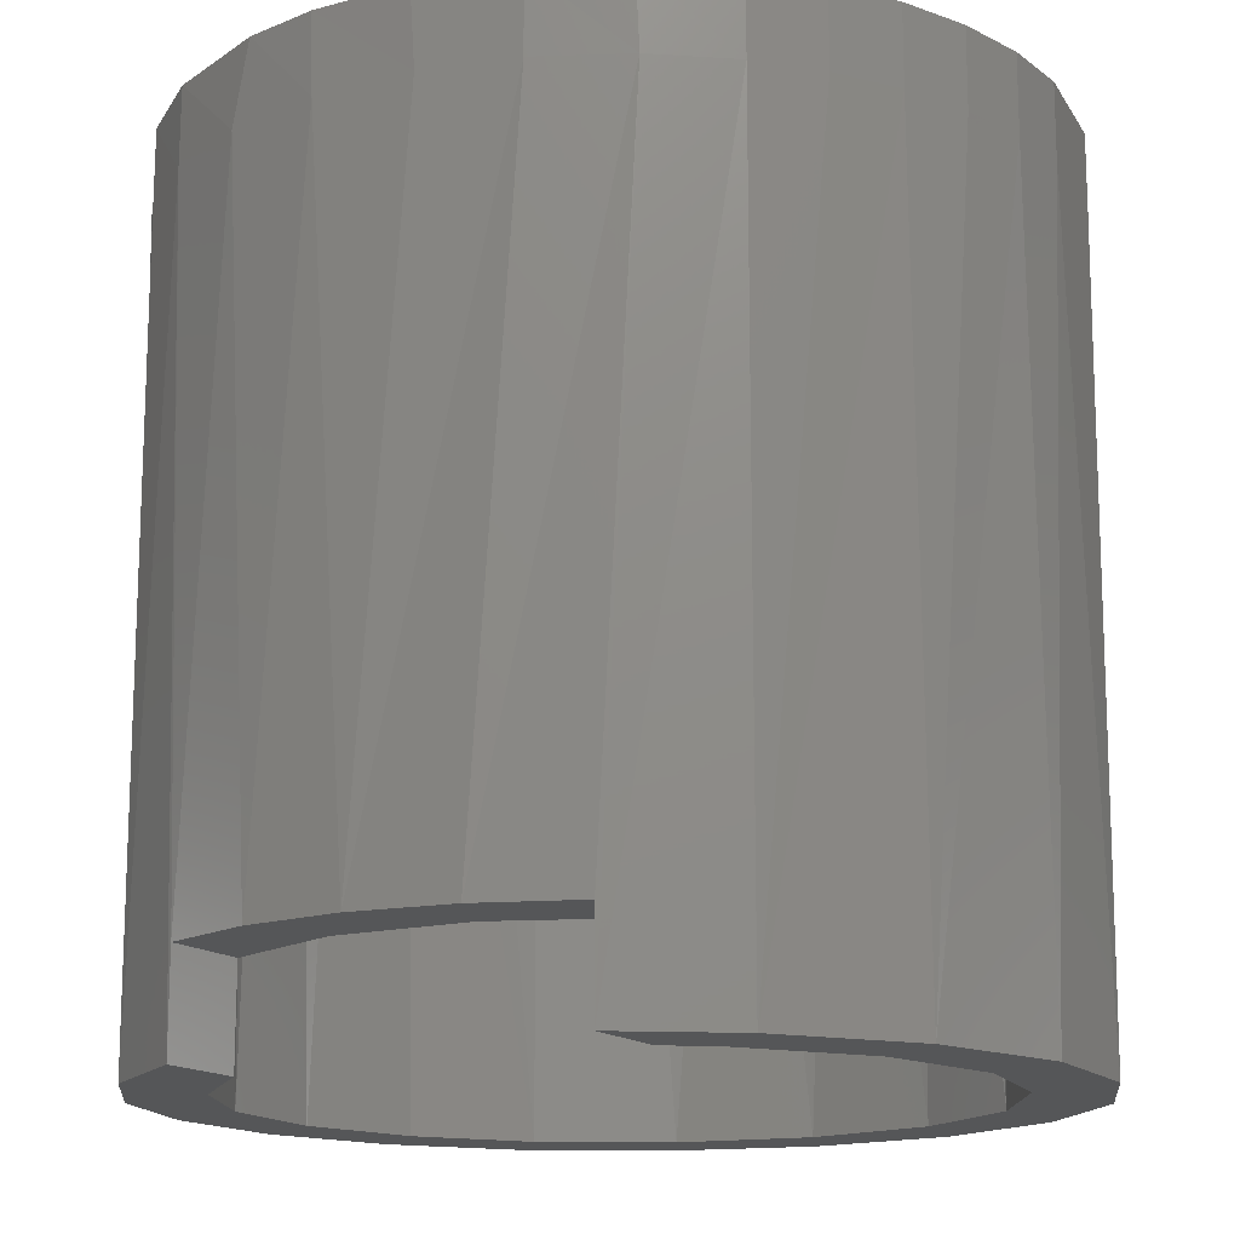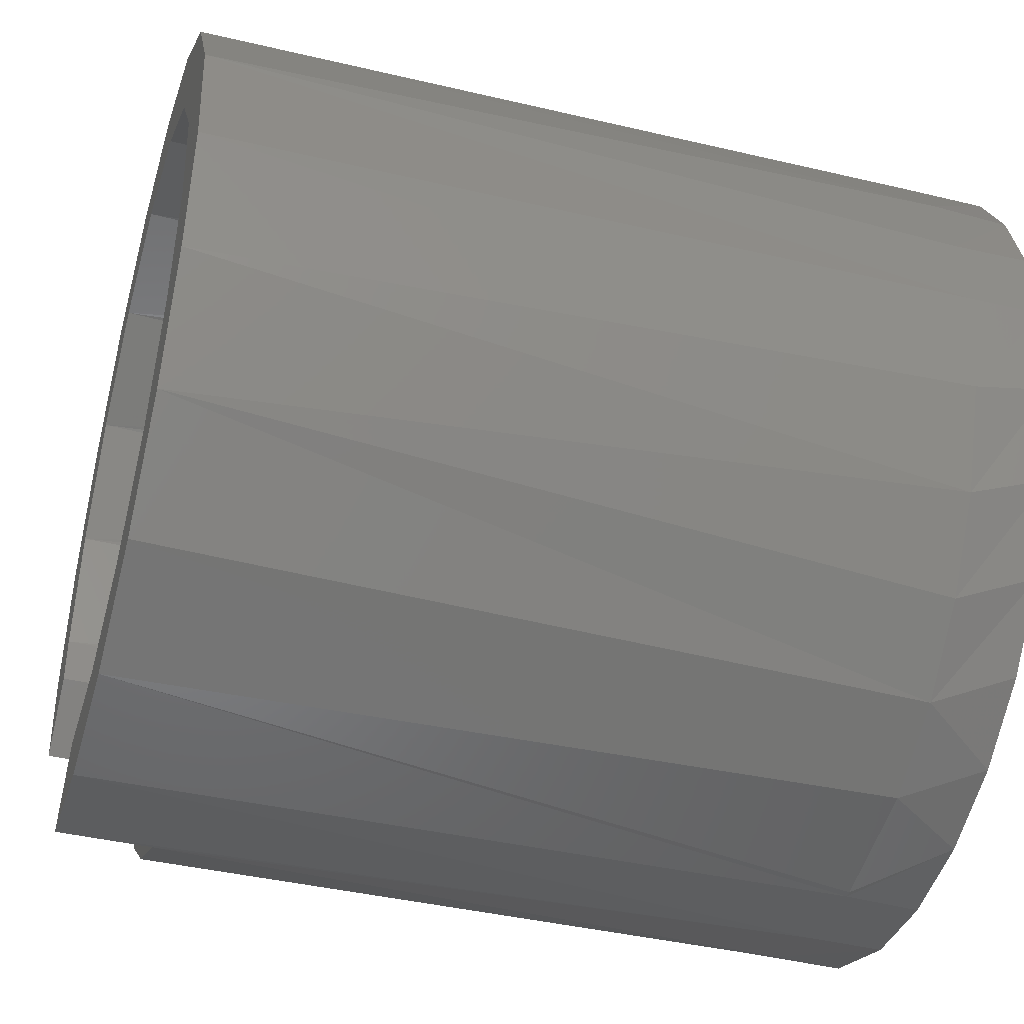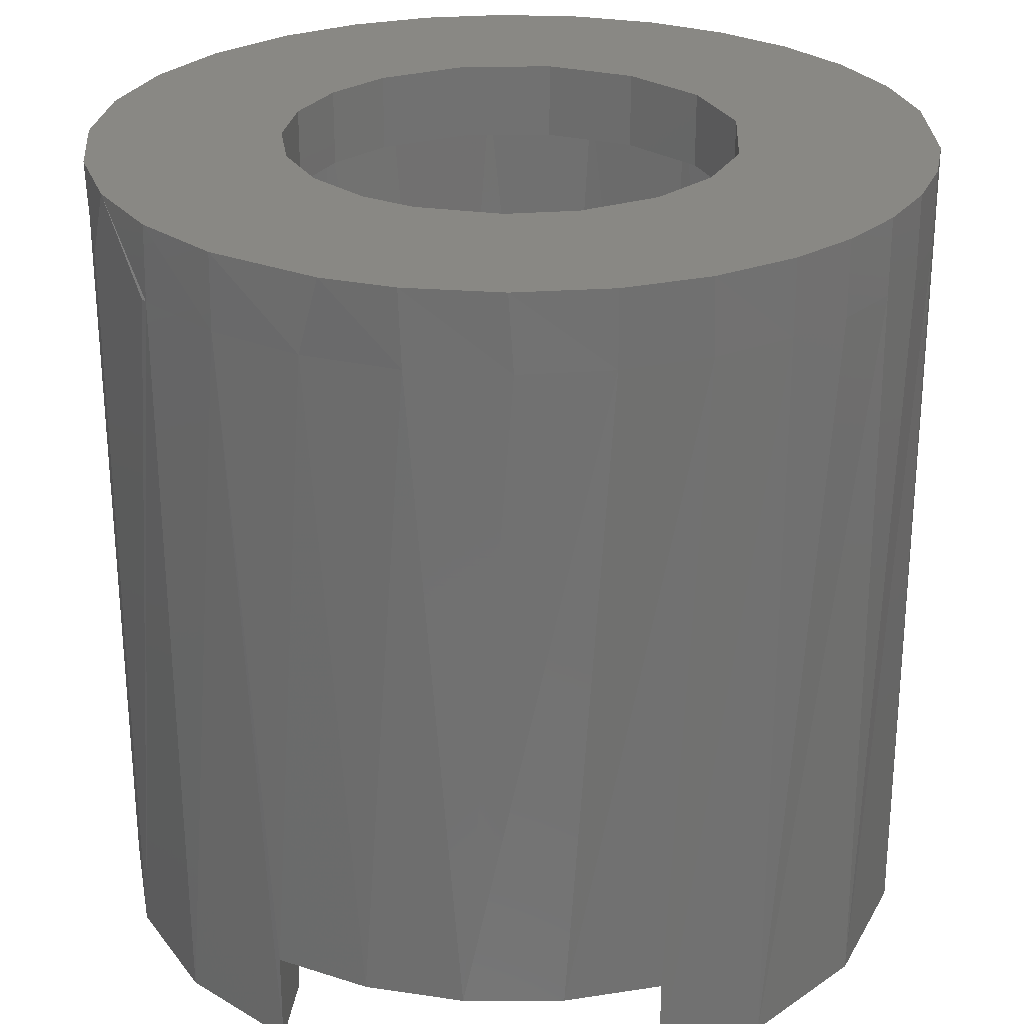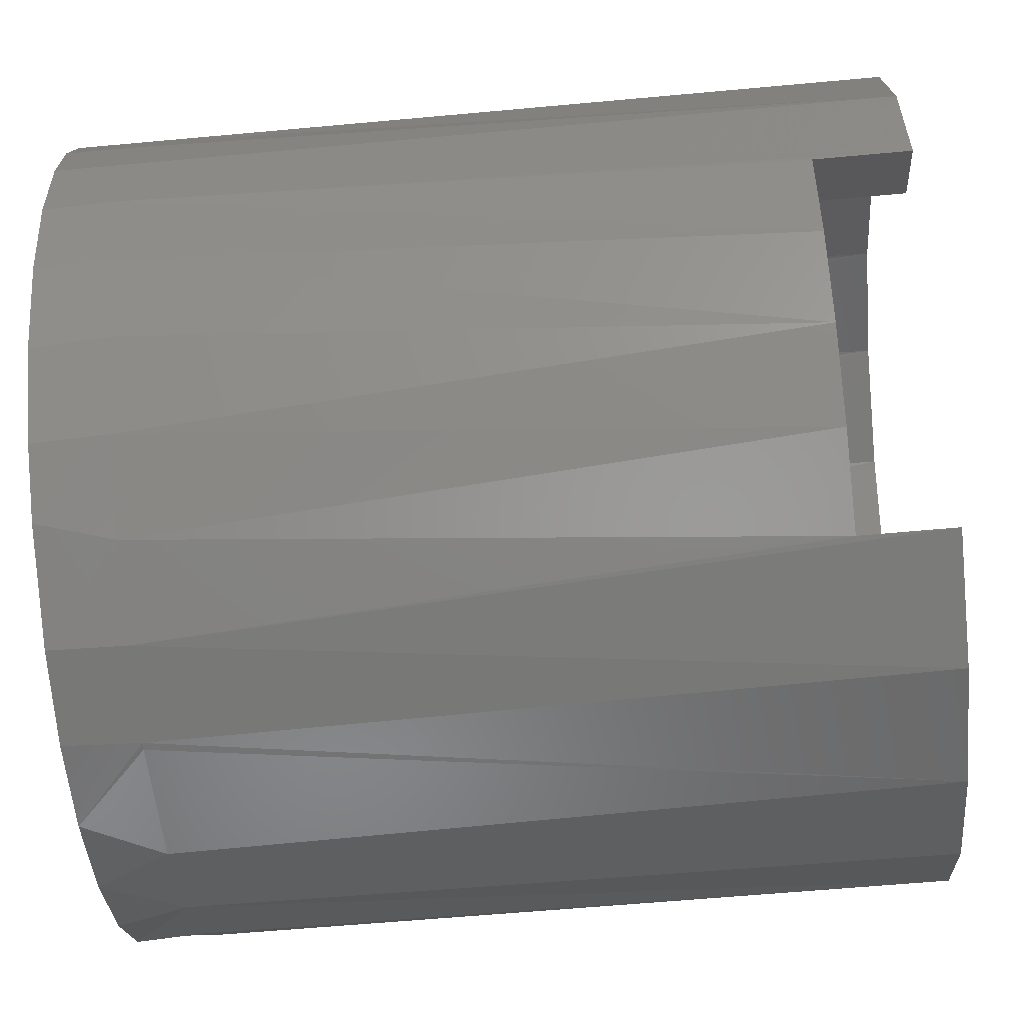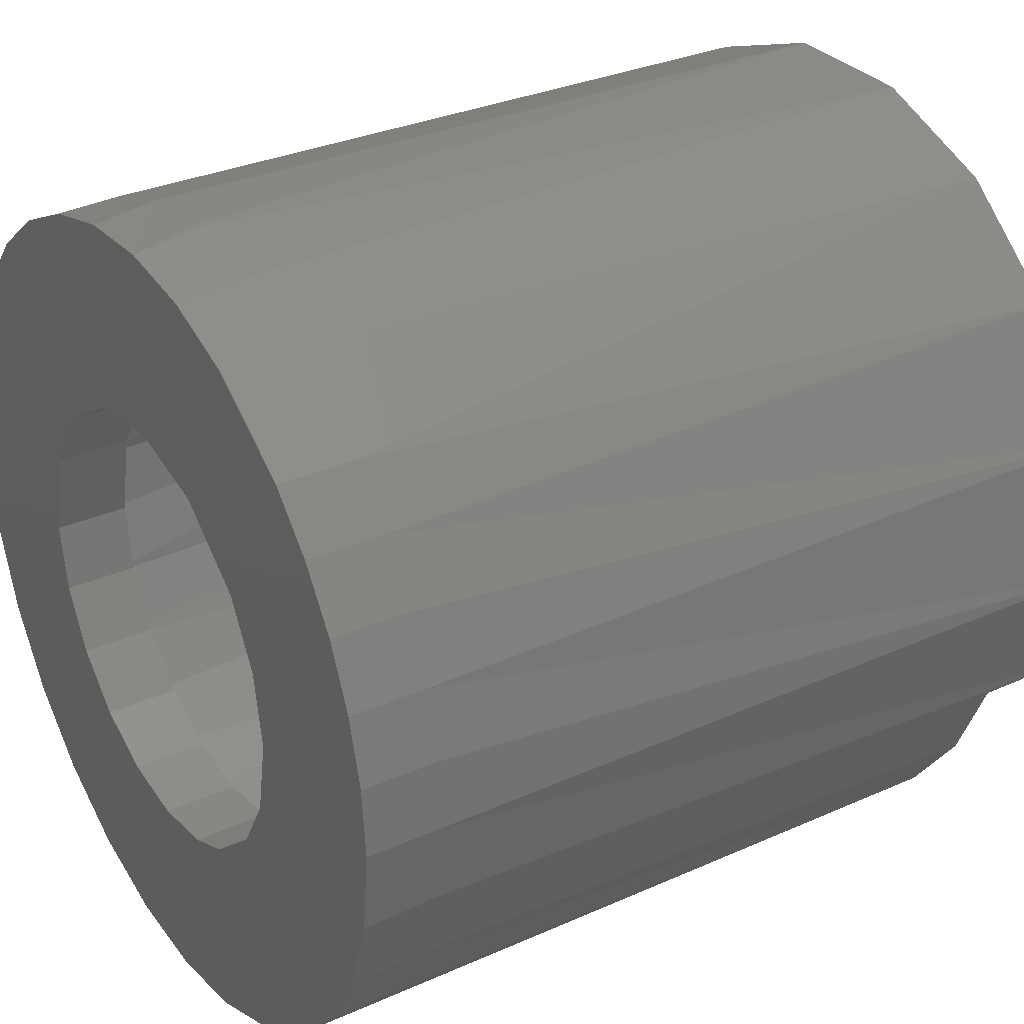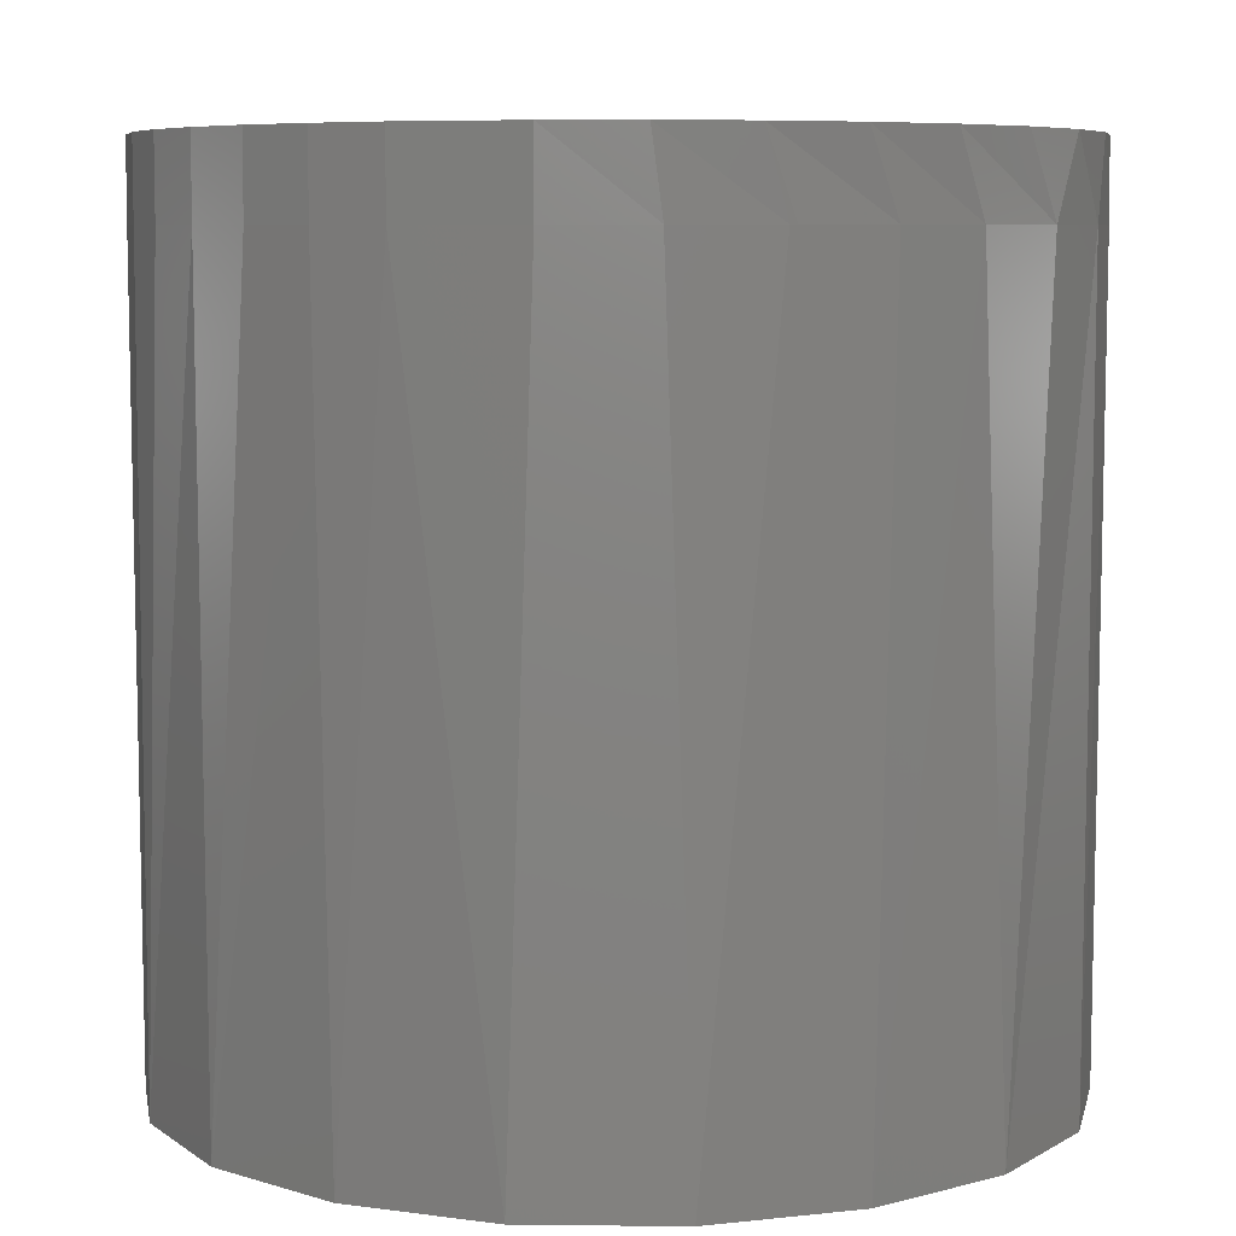
<metadata>
{"format":"stl","ext":"stl","renderer":"f3d","projection":"perspective","resolution":1024,"background":"white","views":[{"elev":-15.2,"azim":76.4,"up":"+Z"},{"elev":-42.1,"azim":-105.9,"up":"+Y"},{"elev":26.6,"azim":53.5,"up":"+Z"},{"elev":-63.4,"azim":95.3,"up":"+Y"},{"elev":31.4,"azim":57.5,"up":"+Y"},{"elev":6.9,"azim":161.9,"up":"+Z"}]}
</metadata>
<code>
# stl→obj: 166 verts, 332 faces
v 7.69 -4.771 2.5
v 7.401 -5.209 20
v 8.317 -3.569 20
v 8.927 -1.487 2.5
v 9.042 -0.3832 20
v 8.927 -1.487 -2.22e-15
v 2.107 -8.801 2.5
v 2.107 -8.801 0
v 1.822 -8.865 20
v 3.412 -8.382 20
v 5.297 -7.338 2.5
v 9.05 -8.882e-16 20
v 9.05 -1.025e-14 0
v 6.166 -6.624 20
v -1.664 -8.896 20
v 0.1069 -9.049 20
v -1.139 -8.978 0
v -4.899 -7.609 20
v -3.369 -8.399 20
v -4.238 -7.997 0
v -7.405 -5.203 20
v -6.205 -6.588 20
v -6.79 -5.983 0
v -9.05 -2.911e-15 20
v -8.864 -1.828 20
v -9.05 -2.911e-15 0
v -8.307 -3.591 20
v -8.466 -3.198 0
v 3.797 -10.38 0
v -6.33 -9.057 0
v -8.86 -6.604 0
v -10.49 -3.479 0
v -11.05 1.353e-15 0
v 0.3375 -11.04 0
v -3.157 -10.59 0
v 10.62 -3.063 -2.22e-15
v 11.05 0 0
v -9.604 -5.466 20
v 11.05 -7.994e-15 20
v 10.83 -2.205 20
v 10.62 -3.063 2.5
v 9.613 -5.449 2.5
v 10.1 -4.474 20
v 8.082 -7.536 2.5
v 8.91 -6.536 20
v 7.165 -8.412 20
v 6.107 -9.209 2.5
v 5.035 -9.836 20
v 3.797 -10.38 2.5
v 2.636 -10.73 20
v 0.09843 -11.05 20
v -0.09853 -11.05 20
v -3.533 -10.47 20
v -5.98 -9.292 20
v -8.023 -7.599 20
v -11.05 -1.332e-14 20
v -10.68 -2.828 20
v 2.683 5.367 20
v 2.33 8.745 20
v 4.047 8.095 20
v 0.3346 5.991 20
v -6 -1.776e-15 20
v -8.79 2.153 20
v -5.508 2.38 20
v -7.653 4.831 20
v -4.118 4.363 20
v -5.649 7.07 20
v -2.061 5.635 20
v -3.118 8.496 20
v -1.344 8.95 20
v 0.5031 9.036 20
v 5.464 7.214 20
v 4.724 3.699 20
v 6.695 6.089 20
v 8.441 3.265 20
v 5.672 1.957 20
v 7.698 4.758 20
v 6 6.661e-15 20
v 8.896 1.661 20
v 4.7 -3.73 20
v 3 -5.196 20
v 5.611 -2.124 20
v 1.669 -5.763 20
v -0.1662 -5.998 20
v -1.981 -5.664 20
v -3.608 -4.794 20
v -4.894 -3.471 20
v -5.716 -1.824 20
v 9.707 5.281 22
v 8.7 6.812 20
v 8.7 6.812 22
v 7.455 8.156 20
v 7.455 8.156 22
v 4.942 9.883 20
v 4.942 9.883 22
v 9.707 5.281 20
v 10.45 3.604 22
v 10.45 3.604 20
v 10.9 1.827 22
v 10.9 1.827 20
v 11.05 -8.882e-16 22
v -4.674 -10.01 22
v -2.299 -10.81 22
v 0.1914 -11.05 22
v 2.677 -10.72 22
v 5.525 -9.57 22
v 7.11 -8.459 22
v 8.831 -6.642 22
v 10.1 -4.484 22
v 10.81 -2.292 22
v -6.807 -8.704 22
v -8.589 -6.953 22
v -9.933 -4.842 22
v -10.77 -2.487 22
v -11.05 -3.286e-14 22
v -5.809 9.4 22
v -6.769 8.734 20
v -7.585 8.036 22
v -8.628 6.903 20
v -9.05 6.341 22
v -10.01 4.686 20
v -10.14 4.383 22
v -10.83 2.204 20
v -10.82 2.24 22
v 0.08645 11.05 20
v -0.08717 11.05 20
v 0.6162 11.03 22
v -2.361 10.8 20
v -1.625 10.93 22
v -4.532 10.08 20
v -3.796 10.38 22
v 2.836 10.68 22
v 2.58 10.74 20
v 5.525 9.57 0
v 8.465 7.103 0
v 10.38 3.779 0
v -10.38 3.779 0
v -8.465 7.103 0
v -5.525 9.57 0
v -1.919 10.88 0
v 1.919 10.88 0
v -6.399 6.399 0
v -8.361 3.463 0
v -3.463 8.361 0
v 8.361 3.463 0
v -1.455e-15 9.05 0
v 3.463 8.361 0
v 6.399 6.399 0
v 2.683 5.367 22
v 4.724 3.699 22
v 5.672 1.957 22
v 6 9.278e-15 22
v -6 -4.608e-16 22
v -5.508 2.38 22
v -4.118 4.363 22
v -2.061 5.635 22
v 0.3346 5.991 22
v 5.611 -2.125 22
v 4.7 -3.73 22
v 3 -5.196 22
v 1.669 -5.763 22
v -0.1659 -5.998 22
v -1.981 -5.664 22
v -3.607 -4.794 22
v -4.894 -3.471 22
v -5.716 -1.824 22
f 1 2 3
f 4 1 3
f 4 3 5
f 4 5 6
f 7 8 9
f 7 9 10
f 7 10 11
f 5 12 6
f 6 12 13
f 10 14 11
f 11 14 2
f 11 2 1
f 15 16 17
f 17 16 9
f 17 9 8
f 18 19 20
f 20 19 15
f 20 15 17
f 21 22 23
f 23 22 18
f 23 18 20
f 24 25 26
f 26 25 27
f 26 27 28
f 28 27 21
f 28 21 23
f 29 17 8
f 17 30 20
f 20 30 31
f 20 31 23
f 23 31 32
f 23 32 28
f 28 32 33
f 28 33 26
f 34 35 29
f 29 35 30
f 29 30 17
f 6 13 36
f 36 13 37
f 31 38 32
f 37 39 36
f 36 39 40
f 36 40 41
f 41 40 42
f 42 40 43
f 42 43 44
f 44 43 45
f 44 45 46
f 44 46 47
f 47 46 48
f 47 48 49
f 49 48 50
f 49 50 29
f 29 50 34
f 34 50 51
f 34 51 35
f 35 51 52
f 35 52 53
f 35 53 30
f 30 53 54
f 30 54 31
f 31 54 55
f 31 55 38
f 56 33 57
f 57 33 32
f 57 32 38
f 41 4 36
f 36 4 6
f 29 8 49
f 49 8 7
f 7 11 49
f 41 1 4
f 11 1 49
f 49 1 41
f 49 41 47
f 47 41 42
f 47 42 44
f 58 59 60
f 58 61 59
f 62 63 64
f 62 24 63
f 63 65 64
f 66 64 65
f 65 67 66
f 68 66 67
f 68 67 69
f 68 69 70
f 68 70 61
f 61 70 71
f 61 71 59
f 58 72 73
f 58 60 72
f 73 72 74
f 75 76 77
f 77 76 73
f 77 73 74
f 12 78 79
f 79 78 76
f 79 76 75
f 80 14 81
f 14 10 81
f 78 12 82
f 82 12 5
f 82 5 3
f 82 3 80
f 80 3 2
f 80 2 14
f 81 10 83
f 83 10 9
f 83 9 84
f 84 9 16
f 84 16 85
f 85 16 15
f 85 15 19
f 85 19 86
f 86 19 18
f 86 18 22
f 86 22 87
f 87 22 21
f 87 21 88
f 88 21 27
f 88 27 25
f 24 62 25
f 25 62 88
f 89 90 91
f 91 90 92
f 91 92 93
f 93 92 94
f 93 94 95
f 90 89 96
f 96 89 97
f 96 97 98
f 98 97 99
f 98 99 100
f 100 99 101
f 100 101 39
f 102 53 103
f 54 53 102
f 53 52 103
f 103 52 51
f 103 51 104
f 104 51 50
f 104 50 105
f 105 50 48
f 105 48 106
f 106 48 46
f 106 46 107
f 107 46 45
f 107 45 108
f 108 45 43
f 108 43 109
f 109 43 40
f 109 40 110
f 110 40 39
f 110 39 101
f 102 111 54
f 54 111 112
f 54 112 55
f 55 112 113
f 55 113 38
f 38 113 114
f 38 114 57
f 57 114 115
f 57 115 56
f 116 117 118
f 118 117 119
f 118 119 120
f 120 119 121
f 120 121 122
f 122 121 123
f 122 123 124
f 124 123 56
f 124 56 115
f 125 126 127
f 127 126 128
f 127 128 129
f 129 128 130
f 129 130 131
f 131 130 117
f 131 117 116
f 127 132 125
f 125 132 133
f 132 95 133
f 133 95 94
f 134 92 135
f 96 98 136
f 33 56 137
f 137 56 123
f 137 123 121
f 137 121 138
f 138 121 119
f 138 119 139
f 139 119 117
f 139 117 130
f 139 130 140
f 140 130 128
f 140 128 126
f 140 126 141
f 141 126 125
f 141 125 133
f 141 133 134
f 134 133 94
f 134 94 92
f 96 136 90
f 90 136 135
f 90 135 92
f 136 98 37
f 37 98 100
f 37 100 39
f 142 65 143
f 142 67 65
f 67 142 144
f 145 75 77
f 65 63 143
f 143 63 24
f 143 24 26
f 67 144 69
f 69 144 146
f 69 146 70
f 70 146 71
f 71 146 147
f 71 147 59
f 59 147 60
f 60 147 148
f 60 148 72
f 72 148 74
f 74 148 145
f 74 145 77
f 12 79 13
f 13 79 75
f 13 75 145
f 146 144 139
f 139 144 142
f 139 142 138
f 138 142 143
f 138 143 137
f 137 143 26
f 137 26 33
f 146 139 134
f 134 139 140
f 134 140 141
f 146 134 147
f 147 134 135
f 147 135 148
f 148 135 136
f 148 136 145
f 145 136 37
f 145 37 13
f 149 58 150
f 150 58 73
f 150 73 151
f 151 73 76
f 151 76 152
f 152 76 78
f 153 62 154
f 154 62 64
f 154 64 155
f 155 64 66
f 155 66 156
f 156 66 68
f 156 68 157
f 157 68 61
f 157 61 149
f 149 61 58
f 152 78 158
f 158 78 82
f 158 82 159
f 159 82 80
f 159 80 160
f 160 80 81
f 160 81 161
f 161 81 83
f 161 83 162
f 162 83 84
f 162 84 163
f 163 84 85
f 163 85 164
f 164 85 86
f 164 86 165
f 165 86 87
f 165 87 166
f 166 87 88
f 166 88 153
f 153 88 62
f 158 110 152
f 110 101 152
f 158 109 110
f 160 107 159
f 106 107 160
f 163 103 162
f 163 102 103
f 166 113 165
f 107 108 159
f 159 108 109
f 159 109 158
f 103 104 162
f 162 104 105
f 162 105 161
f 161 105 106
f 161 106 160
f 113 112 165
f 165 112 111
f 165 111 164
f 164 111 102
f 164 102 163
f 113 166 114
f 114 166 153
f 114 153 115
f 95 132 149
f 132 157 149
f 154 124 153
f 124 115 153
f 122 124 154
f 120 122 154
f 155 120 154
f 118 120 155
f 116 118 155
f 156 116 155
f 131 116 156
f 129 131 156
f 157 129 156
f 127 129 157
f 132 127 157
f 101 99 152
f 99 151 152
f 150 93 149
f 93 95 149
f 91 93 150
f 89 91 150
f 151 89 150
f 97 89 151
f 99 97 151

</code>
